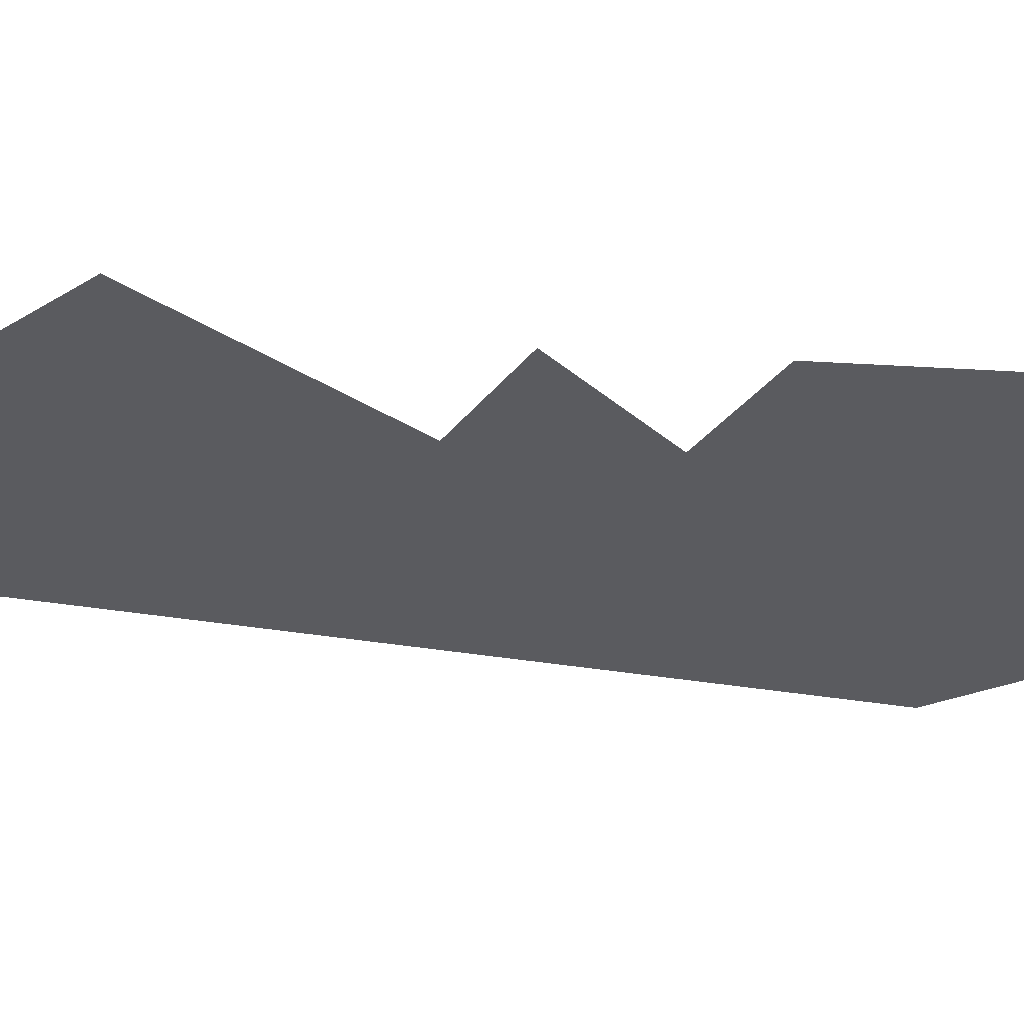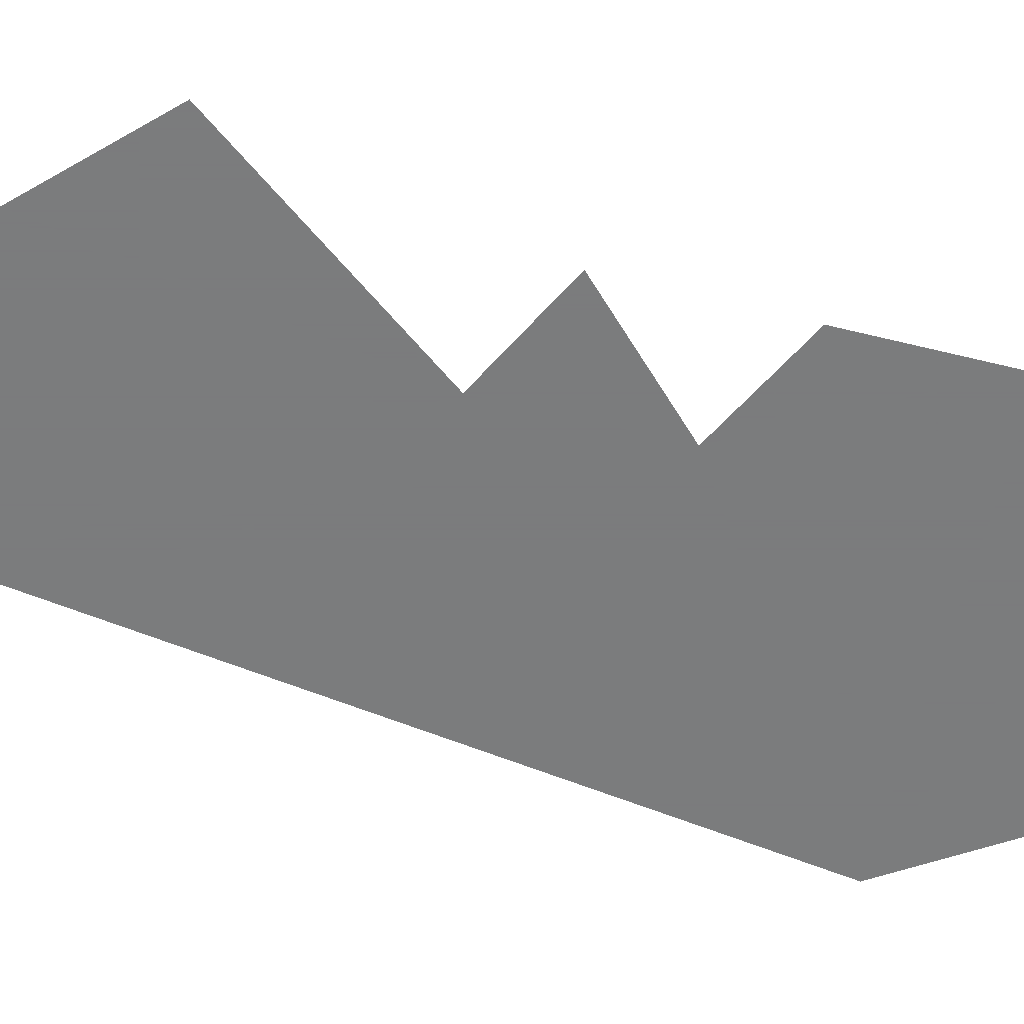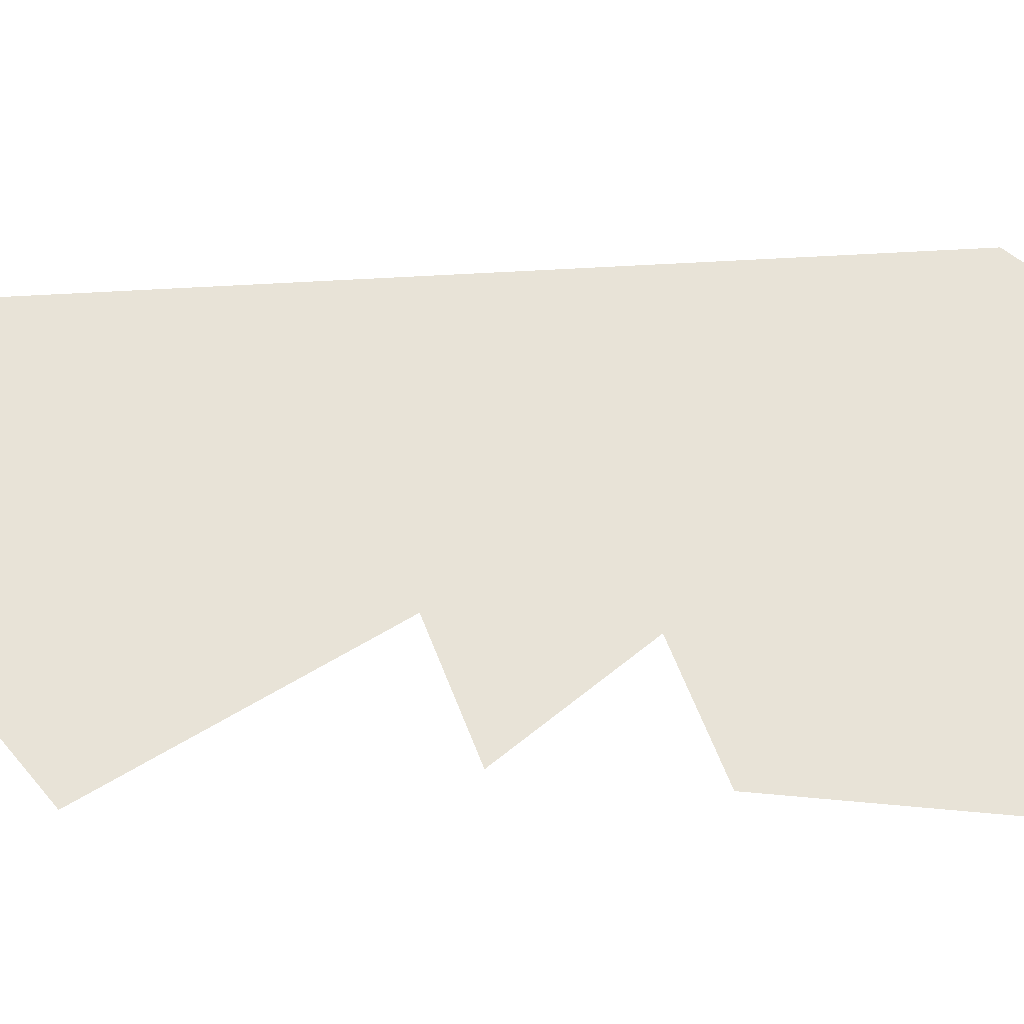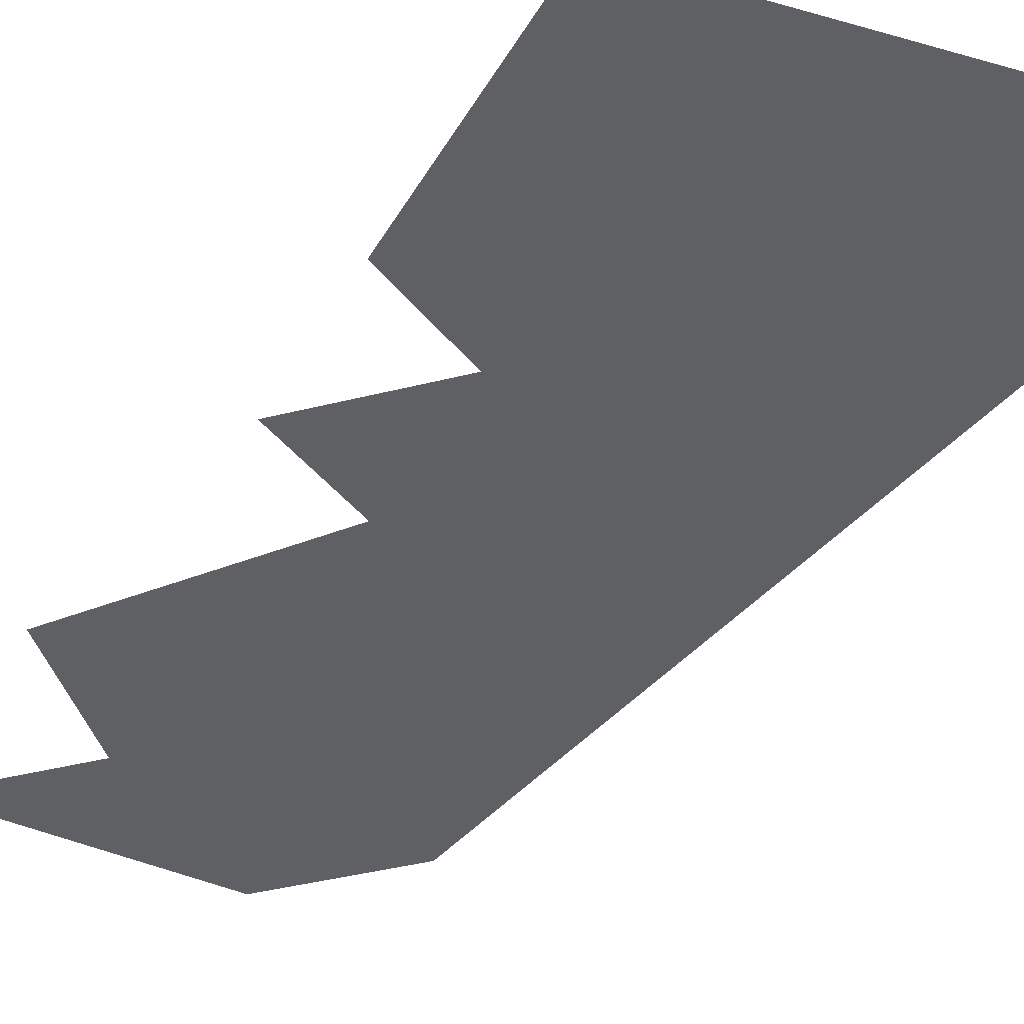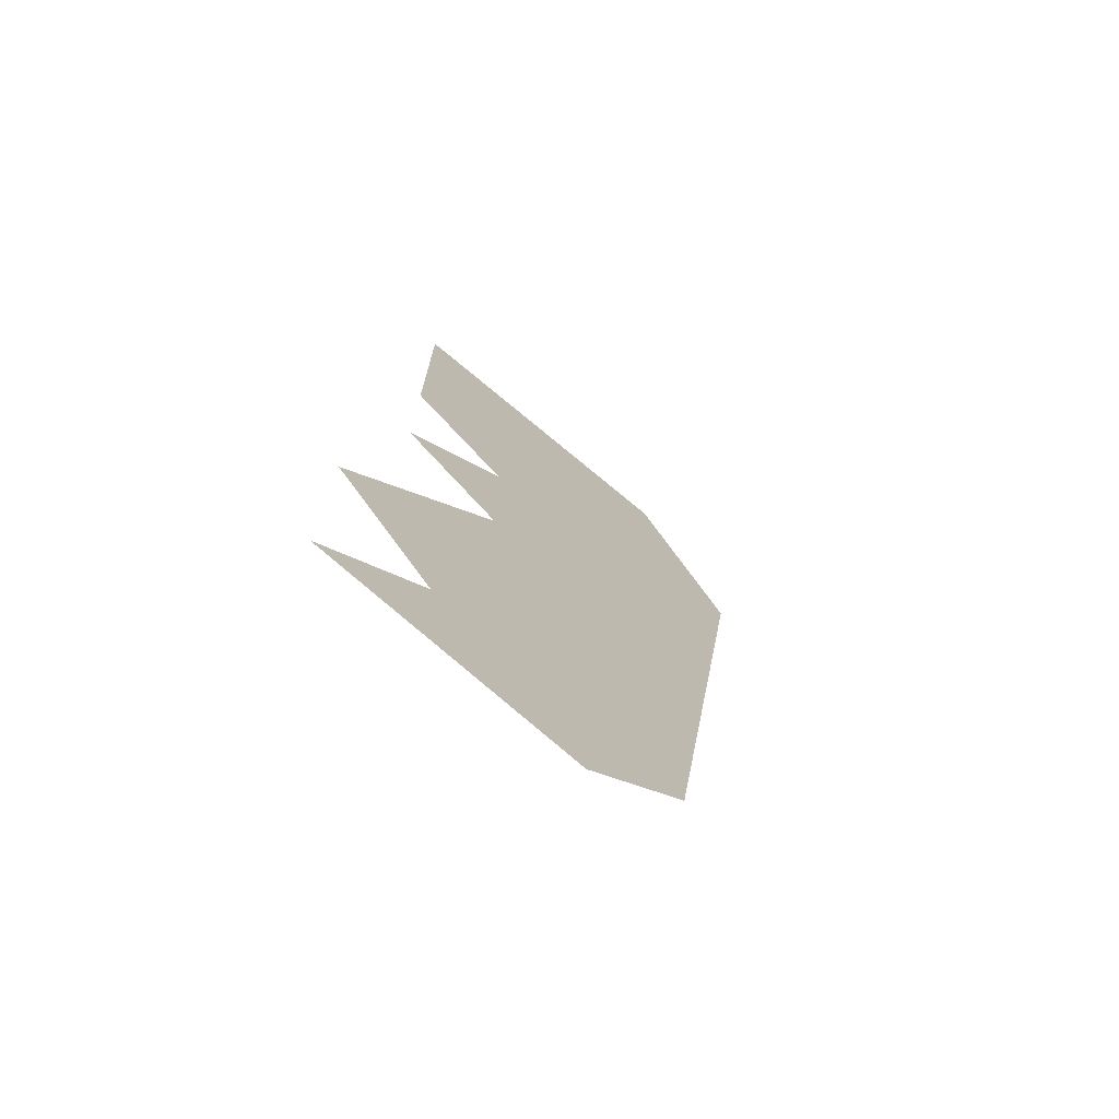
<metadata>
{"format":"obj","ext":"obj","renderer":"f3d","projection":"perspective","resolution":1024,"background":"white","views":[{"elev":-33.0,"azim":-94.8,"up":"+Y"},{"elev":-58.6,"azim":-104.3,"up":"+Y"},{"elev":62.3,"azim":-84.6,"up":"+Y"},{"elev":-42.6,"azim":-28.3,"up":"+Y"},{"elev":-73.2,"azim":-41.6,"up":"+Z"}]}
</metadata>
<code>
v -0.2734 0 -0.07031
v -0.3047 0 -0.04688
v -0.3281 0 -0.0625
v -0.2812 0 -0.07812
v -0.4375 0 0.2812
v -0.375 0 0.09375
v -0.1875 0 0.2188
v -0.25 0 0.3125
v -0.4375 0 0.125
v -0.375 0 0
v -0.25 0 -0.1875
v -0.4375 0 0.03125
v -0.4062 0 -0.1875
v -0.3125 0 -0.25
v -0.4688 0 -0.25
v -0.4688 0 -0.125
v -0.2812 0 0.1875
v -0.25 0 0.125
v -0.2188 0 0.1562
v -0.25 0 0.2188
f 1 2 3
f 1 3 4
f 5 6 7
f 5 7 8
f 5 9 6
f 6 10 11
f 6 11 7
f 6 12 10
f 11 10 13
f 11 13 14
f 14 13 15
f 10 16 13
f 17 18 19
f 17 19 20

</code>
